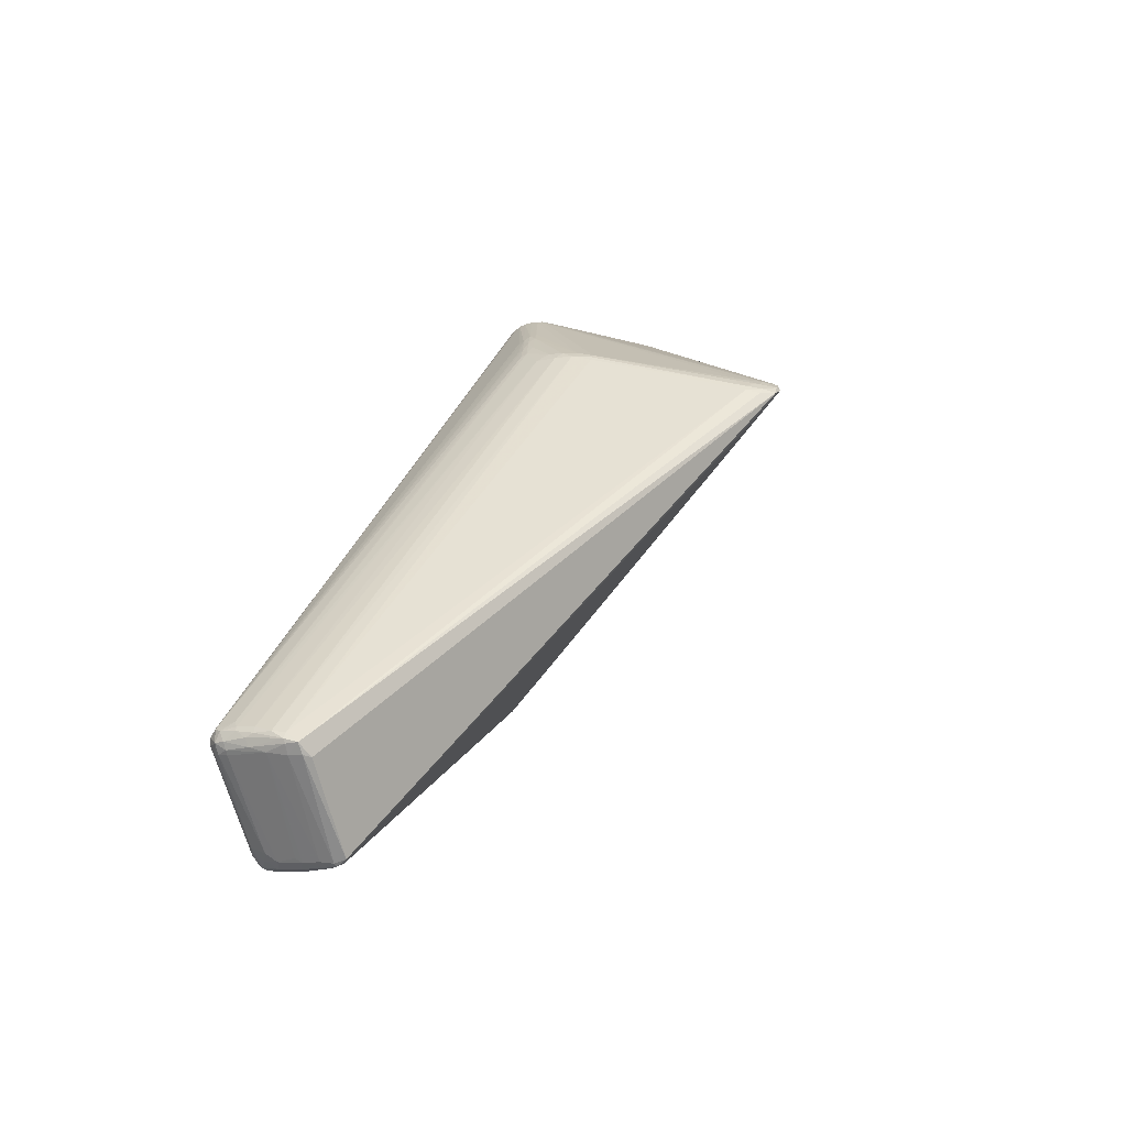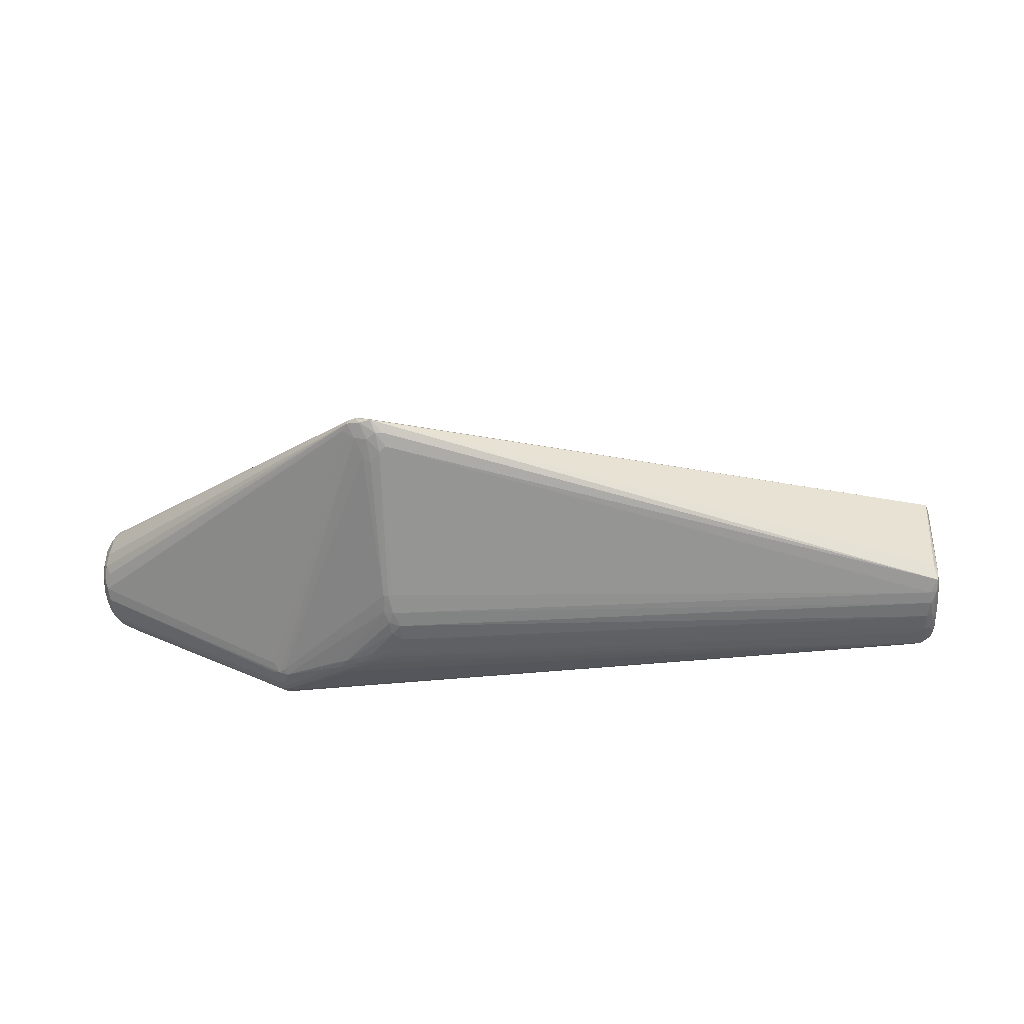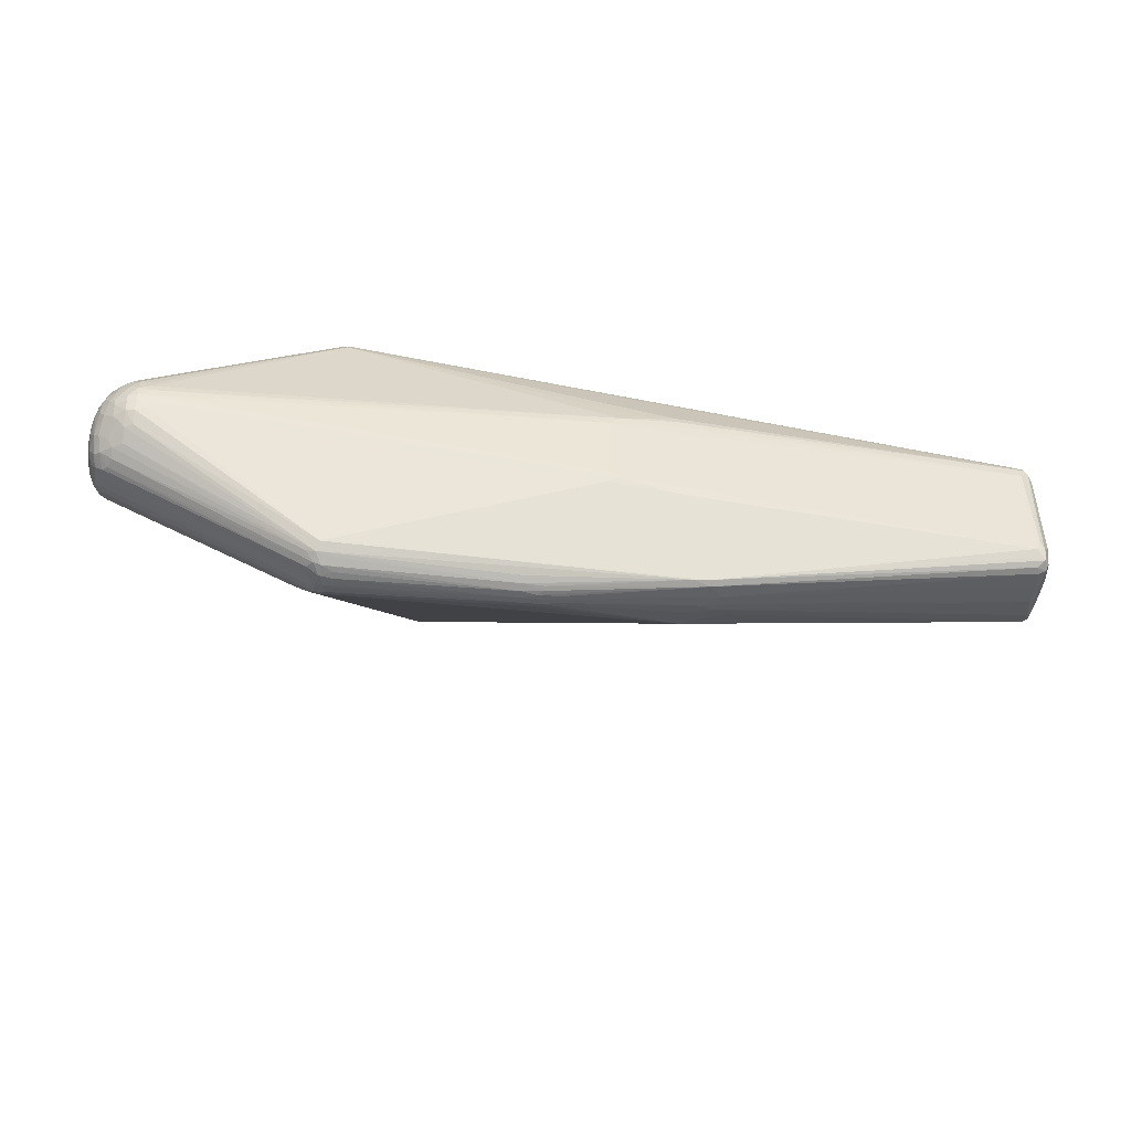
<metadata>
{"format":"obj","ext":"obj","renderer":"f3d","projection":"perspective","resolution":1024,"background":"white","views":[{"elev":32.3,"azim":-66.0,"up":"+Y"},{"elev":23.6,"azim":-177.5,"up":"+Z"},{"elev":-62.3,"azim":174.5,"up":"+Y"}]}
</metadata>
<code>
v 0.4621 -0.0187 -0.02397
v 0.4536 -0.03397 -0.05825
v 0.4555 -0.03759 0.0131
v 0.4579 0.01672 -0.008153
v 0.4457 -0.0242 0.03247
v 0.4498 0.01274 0.02075
v 0.4415 0.02694 -0.05732
v 0.4089 -0.04013 -0.09294
v 0.01101 -0.1586 0.01171
v 0.01097 -0.1612 0.03558
v 0.09663 0.1917 0.04072
v 0.08922 0.1917 0.238
v 0.2233 0.1545 -0.05825
v 0.1416 0.1751 -0.03002
v -0.07854 0.02578 -0.08448
v -0.5379 -0.03281 0.01053
v -0.5165 -0.05976 -0.007547
v -0.522 -0.06427 0.009203
v -0.5289 0.08736 0.05409
v -0.5133 0.08918 -0.02418
v -0.5124 0.07512 -0.04593
v 0.4558 -0.05272 -0.03222
v 0.46 -0.03256 -0.03607
v 0.4603 0.008712 -0.02152
v 0.4481 -0.03571 -0.06746
v 0.4531 0.0256 -0.03357
v 0.4413 0.001866 -0.0757
v 0.4328 -0.02403 -0.08521
v 0.4191 -0.03989 -0.0906
v 0.4247 -0.06176 -0.07233
v 0.4286 -0.07467 -0.04819
v 0.4221 0.02012 -0.07733
v 0.4113 0.001815 -0.09082
v 0.4188 -0.02132 -0.09317
v 0.3984 -0.03986 -0.09309
v 0.3981 -0.05467 -0.08605
v 0.3988 -0.02354 -0.09597
v 0.01144 -0.1627 0.02746
v -0.02927 -0.1567 0.03683
v 0.00892 -0.1573 0.0432
v -0.1598 -0.1419 0.009366
v -0.1572 -0.1284 0.05421
v 0.2076 -0.1741 0.01116
v 0.2091 -0.1525 0.05569
v 0.2205 -0.1687 0.02823
v 0.08576 0.1927 0.04016
v 0.07883 0.1898 0.02281
v 0.1104 0.1814 0.2656
v 0.1295 0.1772 0.2617
v 0.1356 0.1803 0.2509
v 0.1056 0.1916 0.2184
v 0.09977 0.1909 0.2534
v 0.2086 0.1315 -0.09439
v 0.2297 0.151 -0.04834
v 0.08947 0.1759 -0.02344
v 0.1393 0.17 -0.0429
v -0.08396 0.01343 -0.08085
v -0.5324 -0.02759 0.08226
v -0.5349 -0.03407 -0.006099
v -0.5232 -0.03965 -0.01685
v -0.519 -0.06475 0.001608
v -0.5228 -0.04124 0.0656
v -0.5275 0.0988 0.03454
v -0.5339 0.06412 -0.03141
v -0.523 0.09918 0.01971
v -0.5235 0.08246 -0.03459
v -0.5244 0.08872 -0.01663
v -0.513 0.09598 -0.002246
v 0.4568 -0.04121 -0.04445
v 0.4597 -0.03 0.003081
v 0.4591 -0.0167 0.01063
v 0.454 0.001432 -0.05938
v 0.4576 -0.01414 -0.05296
v 0.4519 -0.0189 -0.06586
v 0.4314 -0.04478 -0.08137
v 0.4417 -0.04617 -0.06974
v 0.4308 -0.05608 -0.07309
v 0.4415 -0.07104 -0.0398
v 0.4468 -0.0686 -0.02123
v 0.4473 0.001901 0.02892
v 0.4516 0.02155 0.009016
v 0.4423 0.03239 -0.04206
v 0.4467 0.02651 -0.05001
v 0.4457 0.01469 -0.0656
v 0.4319 -0.03857 -0.08385
v 0.4087 -0.04763 -0.09009
v 0.4182 -0.05631 -0.08235
v 0.4086 -0.06866 -0.07262
v 0.4221 -0.00901 -0.09094
v 0.41 -0.01202 -0.09503
v 0.00638 -0.1513 0.04952
v -0.1958 -0.1304 0.04
v -0.1758 -0.1414 0.0159
v -0.1703 -0.1345 0.04206
v 0.211 -0.1638 -0.01011
v 0.2138 -0.17 -0.001652
v 0.2126 -0.1704 0.03353
v 0.2202 -0.1511 0.05445
v 0.09583 0.193 0.06115
v 0.09018 0.1912 0.02701
v 0.1053 0.1866 0.2663
v 0.2138 0.1572 -0.05973
v 0.2235 0.1488 -0.07476
v 0.1386 0.1657 -0.04854
v 0.151 0.1712 -0.04046
v -0.1488 -0.06679 -0.04695
v -0.5347 -0.04151 0.04582
v -0.5379 -0.03876 0.02299
v -0.5319 -0.05809 0.001883
v -0.5281 -0.02528 0.08764
v -0.5237 -0.04961 0.05041
v -0.1487 0.0299 -0.07871
v -0.5306 0.06048 -0.03792
v 0.2361 -0.1324 0.06032
v 0.458 -0.02683 -0.04938
v 0.4615 -0.02377 -0.01015
v 0.462 -0.007755 -0.01276
v 0.4565 0.02089 -0.02621
v 0.4612 -0.00404 -0.0337
v 0.4607 -0.01643 -0.03836
v 0.4387 -0.03351 -0.0798
v 0.4384 -0.07493 -0.02285
v 0.4529 -0.05268 0.003809
v 0.4564 -0.004265 0.0167
v 0.4558 0.01399 0.008261
v 0.4088 -0.05801 -0.08383
v 0.4277 -0.07879 -0.03726
v 0.4396 -0.06454 0.00207
v 0.4322 0.02888 -0.06268
v 0.4114 -0.02951 -0.09493
v 0.4494 -0.03287 0.02669
v -0.004528 -0.1611 0.03112
v 0.01139 -0.1616 0.01913
v -0.005322 -0.1598 0.03634
v -0.01536 -0.1497 0.04954
v -0.195 -0.1242 0.0513
v -0.1952 -0.1186 0.05831
v -0.168 -0.1397 0.02945
v -0.1658 -0.1265 0.05503
v 0.1986 -0.1705 0.00294
v 0.1953 -0.1734 0.0254
v 0.1961 -0.1718 0.03242
v 0.2077 -0.159 0.05136
v 0.205 -0.1714 0.03488
v 0.07515 0.1841 0.003051
v 0.1215 0.1815 0.2659
v 0.2128 0.1478 -0.08241
v 0.2099 0.1434 -0.08702
v 0.2162 0.157 -0.05284
v 0.2308 0.15 -0.06037
v 0.09658 0.1789 -0.01889
v 0.112 0.1793 -0.01902
v 0.1599 0.1708 -0.03614
v -0.06598 -0.05635 -0.0604
v -0.5366 -0.03177 0.04885
v -0.5334 -0.02397 0.08028
v -0.5368 -0.02805 0.04169
v -0.5289 -0.01854 0.09073
v -0.5271 -0.06029 -0.004995
v -0.5194 -0.06048 0.02384
v -0.5333 -0.03071 0.07569
v -0.5201 -0.05174 0.04725
v -0.114 0.03588 -0.08283
v -0.1232 0.02891 -0.08093
v -0.5317 0.08459 0.04027
v -0.5291 0.08858 -0.004297
v -0.5316 0.07896 -0.02625
v 0.2284 -0.1286 0.06497
v 0.4605 -0.03636 -0.01996
v 0.457 -0.04798 -0.005416
v 0.461 -0.01274 -0.001147
v 0.4607 0.003716 -0.005452
v 0.4572 0.01104 -0.04446
v 0.4593 -0.0002755 -0.04424
v 0.4447 -0.05911 -0.05369
v 0.4507 -0.05374 -0.04973
v 0.4485 -0.06641 -0.03433
v 0.4533 -0.05924 -0.02018
v 0.4485 -0.05974 0.001395
v 0.443 -0.05526 0.01211
v 0.4506 -0.01229 0.02781
v 0.4548 -0.02626 0.0212
v 0.4499 0.0307 -0.01655
v 0.4475 0.03183 -0.03098
v 0.4496 0.02167 -0.05314
v 0.4515 0.01371 -0.05769
v 0.4482 0.003309 -0.06779
v 0.4444 -0.01991 -0.07579
v 0.4474 -0.02672 -0.07165
v 0.419 -0.04719 -0.08778
v 0.4182 -0.06803 -0.06892
v 0.4172 -0.07627 -0.0542
v 0.4339 -0.06859 -0.05339
v 0.4328 -0.07758 -0.02736
v 0.4379 -0.07167 -0.01119
v 0.4382 0.01813 -0.07039
v 0.4232 0.01035 -0.08334
v 0.4189 0.001098 -0.08929
v 0.4302 0.005504 -0.08257
v 0.4327 -0.009371 -0.0847
v 0.4259 -0.03194 -0.08911
v 0.3982 -0.04749 -0.09006
v 0.3993 -0.01558 -0.09582
v 0.3986 -0.03183 -0.09504
v 0.4491 -0.04496 0.01817
v 0.4534 0.02594 -0.00735
v 0.4459 0.02919 0.003073
v 0.4438 -0.01356 0.03435
v 0.4417 -0.03699 0.02932
v -0.01077 -0.1607 0.02622
v -0.01064 -0.1599 0.02102
v -0.02852 -0.158 0.03205
v -0.03032 -0.1545 0.04137
v -0.008031 -0.1559 0.04373
v -0.1759 -0.1397 0.00916
v -0.1642 -0.1427 0.01745
v -0.1538 -0.1113 0.07748
v -0.1886 -0.1358 0.02973
v -0.1882 -0.1276 0.04869
v 0.1951 -0.1737 0.0181
v 0.2056 -0.1647 0.04578
v 0.1979 -0.1686 0.03928
v 0.2236 -0.1673 4.302e-05
v 0.216 -0.1727 0.009343
v 0.2094 -0.1739 0.02317
v 0.2223 -0.1705 0.01614
v 0.2202 -0.164 0.03916
v 0.2151 -0.1612 0.04779
v 0.08545 0.1929 0.0624
v 0.09063 0.1934 0.06164
v 0.08859 0.1879 0.01149
v 0.1172 0.1862 0.2628
v 0.1311 0.1815 0.2595
v 0.1144 0.1896 0.2259
v 0.1095 0.1904 0.2458
v 0.09569 0.1927 0.2317
v 0.09192 0.1897 0.253
v 0.1227 0.1868 0.2451
v 0.2149 0.1515 -0.07619
v 0.2169 0.1542 -0.06891
v 0.2093 0.1377 -0.09153
v 0.2222 0.1417 -0.08619
v 0.2179 0.1364 -0.09288
v 0.2157 0.1248 -0.09648
v 0.1256 0.1755 -0.03094
v 0.1099 0.1747 -0.03027
v 0.1066 0.1716 -0.03431
v -0.08124 -0.05996 -0.05791
v -0.06653 -0.06714 -0.05458
v -0.06752 0.01536 -0.08306
v -0.1319 -0.06705 -0.04857
v -0.5352 -0.0255 0.06634
v -0.535 -0.04953 0.02168
v -0.537 -0.04347 0.008232
v -0.528 -0.05061 -0.01059
v -0.5186 -0.05286 -0.01387
v -0.5296 -0.06141 0.00659
v -0.5297 -0.0461 0.05043
v -0.5292 -0.05453 0.02989
v -0.5239 -0.05854 0.02666
v -0.5293 -0.03486 0.0741
v -0.1389 0.04512 -0.08132
v -0.1405 0.03727 -0.08112
v -0.5333 0.08242 0.01913
v -0.5297 0.09534 0.03756
v -0.5345 0.07246 -0.02251
v -0.5349 0.06735 -0.02122
v -0.5332 0.08244 0.001243
v -0.5313 0.07418 -0.03571
v -0.5244 0.08371 0.06058
v -0.5273 0.09888 0.04914
v -0.5186 0.09974 0.01915
v -0.5205 0.1006 0.03355
v -0.5257 0.09371 0.002841
v -0.5202 0.08999 -0.01863
v -0.5195 0.09597 0.0009463
v -0.5197 0.07974 -0.04173
v -0.5259 0.06367 -0.04474
v -0.5216 0.06978 -0.047
v -0.5161 0.05281 -0.04718
v -0.5144 0.06344 -0.04909
f 19 156 158
f 158 270 19
f 101 270 158
f 209 49 114
f 110 217 48
f 101 158 48
f 48 158 110
f 230 229 236
f 236 229 12
f 217 135 91
f 137 217 110
f 137 219 217
f 101 48 146
f 49 233 146
f 146 48 217
f 101 146 232
f 232 146 233
f 51 236 235
f 235 236 52
f 52 237 101
f 12 237 52
f 52 236 12
f 101 232 52
f 52 232 235
f 12 229 273
f 145 231 151
f 145 47 231
f 280 278 281
f 277 21 279
f 281 278 279
f 53 281 279
f 279 21 53
f 110 219 136
f 136 137 110
f 219 137 136
f 217 219 139
f 139 42 217
f 219 42 139
f 209 114 98
f 49 146 98
f 180 98 228
f 209 98 205
f 98 180 205
f 5 49 209
f 80 233 49
f 118 4 24
f 183 233 207
f 233 81 207
f 125 4 206
f 206 81 125
f 4 118 206
f 183 207 206
f 206 207 81
f 206 26 183
f 206 118 26
f 183 26 184
f 50 233 183
f 183 54 50
f 150 184 82
f 155 252 264
f 64 59 16
f 268 167 266
f 266 264 268
f 268 264 265
f 166 67 167
f 167 268 166
f 101 237 271
f 271 237 12
f 12 273 271
f 271 270 101
f 19 270 271
f 156 252 161
f 161 252 155
f 104 147 277
f 277 56 104
f 104 56 147
f 245 246 151
f 56 246 245
f 33 243 198
f 198 243 197
f 53 21 241
f 241 243 53
f 241 21 277
f 242 243 147
f 196 243 242
f 46 273 229
f 46 229 230
f 65 273 46
f 46 47 65
f 244 281 53
f 244 262 281
f 53 243 244
f 244 37 15
f 281 262 263
f 263 280 281
f 202 248 154
f 256 248 106
f 60 280 256
f 278 280 60
f 57 248 256
f 256 280 57
f 269 279 278
f 277 279 269
f 266 167 269
f 269 64 266
f 214 135 217
f 217 42 214
f 214 91 135
f 168 114 49
f 49 98 168
f 168 98 114
f 221 228 143
f 228 98 143
f 143 91 221
f 217 91 143
f 169 170 22
f 1 116 169
f 3 205 123
f 123 170 3
f 182 5 131
f 131 3 182
f 205 3 131
f 209 205 131
f 131 5 209
f 181 5 182
f 6 81 233
f 233 80 6
f 125 81 6
f 144 228 221
f 127 31 78
f 202 154 35
f 13 54 183
f 183 184 13
f 184 150 13
f 83 7 82
f 82 184 83
f 83 184 26
f 267 264 266
f 267 64 16
f 266 64 267
f 16 108 267
f 267 108 264
f 165 264 252
f 165 156 19
f 165 252 156
f 265 264 165
f 19 271 165
f 165 271 265
f 47 145 276
f 167 67 66
f 277 269 66
f 66 269 167
f 59 64 113
f 113 269 278
f 64 269 113
f 265 271 63
f 63 268 265
f 63 166 268
f 63 273 65
f 63 271 273
f 156 161 58
f 110 158 58
f 58 158 156
f 55 246 277
f 151 246 55
f 247 56 277
f 277 246 247
f 247 246 56
f 151 231 152
f 152 245 151
f 32 243 196
f 196 197 32
f 32 197 243
f 196 27 199
f 199 197 196
f 198 197 199
f 199 89 198
f 199 27 200
f 200 89 199
f 277 147 148
f 148 241 277
f 147 243 148
f 243 241 148
f 129 7 196
f 196 242 129
f 129 242 7
f 231 47 100
f 47 46 100
f 90 130 37
f 90 33 198
f 198 89 90
f 243 33 90
f 90 244 243
f 15 263 163
f 163 263 262
f 163 244 15
f 262 244 163
f 256 17 159
f 250 154 248
f 248 57 250
f 250 35 154
f 155 264 157
f 157 108 155
f 264 108 157
f 107 161 155
f 155 108 107
f 94 138 39
f 94 42 219
f 18 61 93
f 221 91 40
f 91 214 40
f 44 98 146
f 44 143 98
f 44 146 217
f 217 143 44
f 178 170 123
f 22 170 178
f 123 205 179
f 179 205 180
f 179 178 123
f 79 178 179
f 177 176 22
f 177 122 78
f 177 79 122
f 22 178 177
f 177 178 79
f 78 175 177
f 177 175 176
f 200 27 188
f 27 187 188
f 22 176 69
f 70 3 170
f 70 71 182
f 182 3 70
f 70 169 116
f 170 169 70
f 116 171 70
f 70 171 71
f 182 71 124
f 124 181 182
f 125 6 124
f 80 181 124
f 124 6 80
f 49 5 208
f 5 181 208
f 208 80 49
f 208 181 80
f 24 4 172
f 172 4 125
f 125 124 172
f 71 171 172
f 172 124 71
f 96 191 192
f 191 31 192
f 191 30 193
f 193 31 191
f 78 31 193
f 193 175 78
f 77 175 193
f 193 30 77
f 41 96 9
f 224 127 194
f 78 122 194
f 194 127 78
f 31 127 223
f 96 192 223
f 223 192 31
f 223 224 96
f 223 127 224
f 15 37 204
f 204 250 15
f 35 250 204
f 37 130 204
f 85 75 190
f 176 175 76
f 76 25 176
f 76 175 77
f 77 75 76
f 29 130 201
f 201 85 29
f 29 85 190
f 201 130 34
f 34 90 89
f 130 90 34
f 234 51 235
f 238 50 54
f 54 13 238
f 233 50 238
f 238 234 235
f 235 232 238
f 238 232 233
f 7 242 103
f 103 150 82
f 82 7 103
f 65 47 272
f 272 276 65
f 47 276 272
f 68 276 145
f 67 276 275
f 275 66 67
f 276 68 275
f 275 68 145
f 274 63 65
f 166 63 274
f 67 166 274
f 65 276 274
f 274 276 67
f 258 107 259
f 161 107 258
f 37 244 203
f 203 90 37
f 244 90 203
f 251 106 248
f 248 249 251
f 87 126 190
f 77 30 87
f 87 30 191
f 87 75 77
f 190 75 87
f 88 191 96
f 88 87 191
f 126 87 88
f 190 126 86
f 202 35 86
f 86 29 190
f 255 60 256
f 256 159 255
f 278 60 255
f 255 113 278
f 59 113 255
f 59 255 109
f 109 255 159
f 164 263 15
f 15 250 164
f 112 57 280
f 112 250 57
f 112 164 250
f 280 263 112
f 263 164 112
f 213 214 42
f 42 94 213
f 213 94 39
f 138 93 216
f 18 93 218
f 218 93 138
f 138 94 218
f 41 93 215
f 215 93 61
f 61 159 215
f 215 159 17
f 215 17 256
f 256 106 215
f 106 251 215
f 222 144 221
f 221 40 222
f 222 40 144
f 122 79 195
f 79 179 195
f 200 188 28
f 201 34 28
f 28 89 200
f 28 34 89
f 119 174 24
f 187 186 72
f 176 25 2
f 2 69 176
f 23 169 22
f 22 69 23
f 1 169 23
f 122 195 45
f 45 195 227
f 144 40 10
f 144 10 142
f 25 76 121
f 121 28 188
f 75 85 121
f 121 76 75
f 121 85 201
f 201 28 121
f 13 102 149
f 149 238 13
f 234 238 149
f 240 13 150
f 150 103 240
f 240 102 13
f 245 152 14
f 14 152 231
f 231 100 14
f 11 149 102
f 11 14 100
f 11 100 46
f 84 186 187
f 84 27 196
f 84 187 27
f 196 7 84
f 173 118 24
f 24 174 173
f 26 118 173
f 174 72 173
f 173 72 186
f 66 275 20
f 277 66 20
f 20 55 277
f 151 55 20
f 20 145 151
f 20 275 145
f 261 58 161
f 161 258 261
f 110 58 261
f 261 219 110
f 126 88 95
f 95 88 96
f 95 96 41
f 41 215 95
f 95 251 249
f 95 215 251
f 130 29 8
f 29 86 8
f 8 86 35
f 35 204 8
f 8 204 130
f 257 260 259
f 18 260 257
f 257 109 159
f 257 61 18
f 257 159 61
f 253 107 108
f 109 257 253
f 259 107 253
f 253 257 259
f 254 108 16
f 16 59 254
f 59 109 254
f 254 253 108
f 109 253 254
f 160 260 18
f 18 218 160
f 160 218 260
f 162 260 92
f 260 218 92
f 92 94 219
f 92 218 94
f 128 195 179
f 227 195 128
f 228 227 128
f 128 180 228
f 128 179 180
f 24 172 117
f 117 119 24
f 1 119 117
f 117 172 171
f 117 116 1
f 117 171 116
f 74 188 187
f 187 72 74
f 2 74 115
f 69 2 115
f 115 23 69
f 97 45 227
f 228 144 97
f 97 227 228
f 144 225 97
f 97 225 45
f 134 40 214
f 134 10 40
f 134 213 39
f 214 213 134
f 25 121 189
f 189 121 188
f 188 74 189
f 189 2 25
f 189 74 2
f 239 240 103
f 239 242 147
f 239 103 242
f 147 56 239
f 102 240 105
f 105 14 102
f 240 239 105
f 105 239 56
f 56 245 105
f 245 14 105
f 99 46 230
f 99 11 46
f 149 11 99
f 230 236 99
f 236 51 99
f 51 234 99
f 234 149 99
f 102 14 153
f 153 11 102
f 14 11 153
f 7 83 185
f 185 84 7
f 186 84 185
f 185 83 26
f 26 173 185
f 185 173 186
f 111 261 258
f 111 260 162
f 111 258 259
f 259 260 111
f 111 92 219
f 162 92 111
f 126 95 36
f 202 86 36
f 36 86 126
f 36 95 249
f 36 248 202
f 36 249 248
f 93 210 132
f 10 134 132
f 41 9 133
f 133 9 96
f 96 140 133
f 174 119 120
f 23 115 120
f 120 119 1
f 1 23 120
f 226 225 224
f 45 225 226
f 122 45 226
f 226 194 122
f 224 194 226
f 219 261 62
f 62 111 219
f 261 111 62
f 212 216 93
f 93 132 212
f 39 138 212
f 138 216 212
f 212 134 39
f 212 132 134
f 38 132 210
f 210 133 38
f 10 132 38
f 41 133 211
f 211 133 210
f 211 93 41
f 211 210 93
f 174 120 73
f 73 120 115
f 73 72 174
f 73 74 72
f 73 115 74
f 144 142 141
f 141 225 144
f 141 142 10
f 10 38 141
f 43 38 133
f 43 133 140
f 96 224 43
f 43 140 96
f 224 225 43
f 220 141 38
f 38 43 220
f 225 141 220
f 220 43 225

</code>
